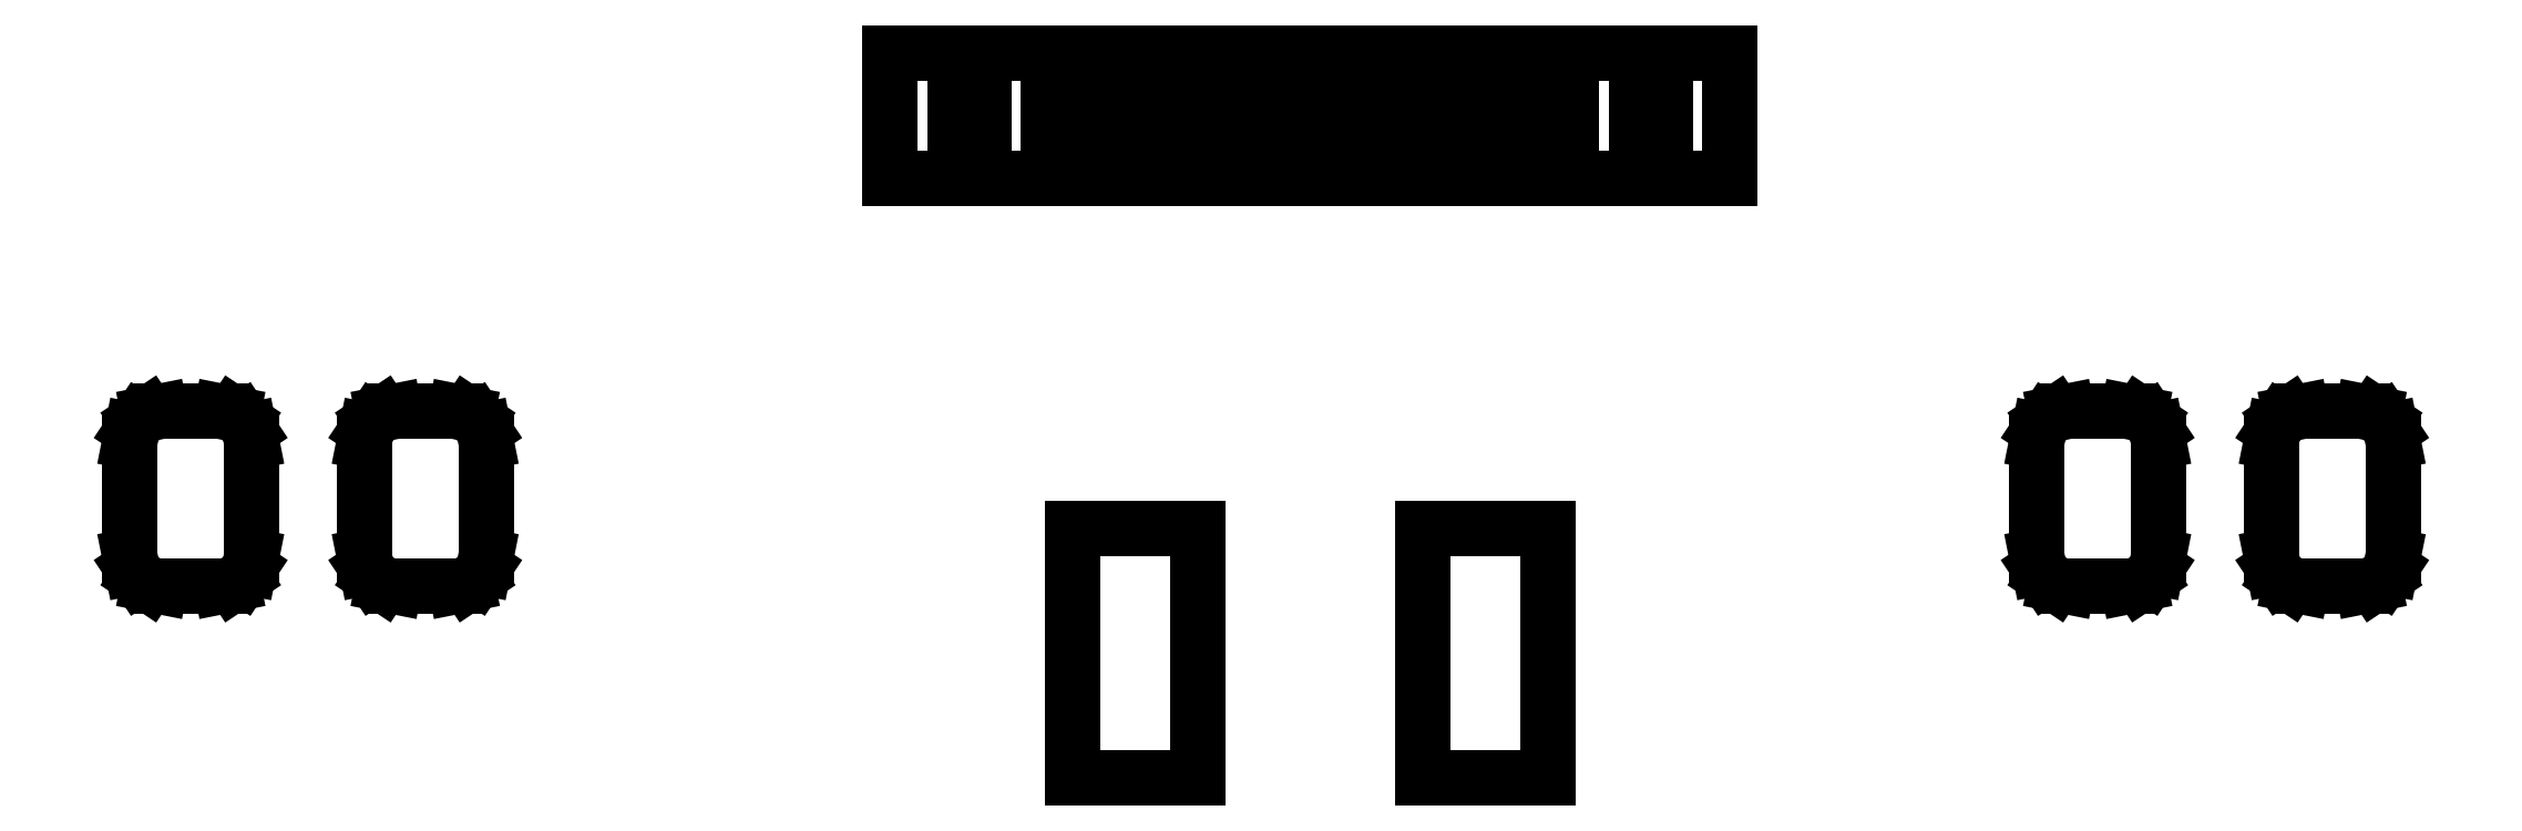
<metadata>
{"format":"dxf","ext":"dxf","renderer":"ezdxf+matplotlib","layout":"modelspace","background":"white","min_lineweight":24,"dpi":150}
</metadata>
<code>
0
SECTION
2
ENTITIES
0
LINE
8
BLACK
10
6.638
20
-5.954
11
6.598
21
-5.954
0
LINE
8
BLACK
10
6.598
20
-5.954
11
6.598
21
-5.875
0
LINE
8
BLACK
10
6.598
20
-5.875
11
6.638
21
-5.875
0
LINE
8
BLACK
10
6.638
20
-5.875
11
6.638
21
-5.954
0
LINE
8
BLACK
10
6.528
20
-5.954
11
6.488
21
-5.954
0
LINE
8
BLACK
10
6.488
20
-5.954
11
6.488
21
-5.875
0
LINE
8
BLACK
10
6.488
20
-5.875
11
6.528
21
-5.875
0
LINE
8
BLACK
10
6.528
20
-5.875
11
6.528
21
-5.954
0
LINE
8
BLACK
10
6.898
20
-5.839
11
6.901
21
-5.841
0
LINE
8
BLACK
10
6.901
20
-5.841
11
6.903
21
-5.845
0
LINE
8
BLACK
10
6.903
20
-5.845
11
6.904
21
-5.848
0
LINE
8
BLACK
10
6.904
20
-5.848
11
6.904
21
-5.884
0
LINE
8
BLACK
10
6.904
20
-5.884
11
6.903
21
-5.888
0
LINE
8
BLACK
10
6.903
20
-5.888
11
6.901
21
-5.891
0
LINE
8
BLACK
10
6.901
20
-5.891
11
6.898
21
-5.893
0
LINE
8
BLACK
10
6.898
20
-5.893
11
6.894
21
-5.894
0
LINE
8
BLACK
10
6.894
20
-5.894
11
6.875
21
-5.894
0
LINE
8
BLACK
10
6.875
20
-5.894
11
6.872
21
-5.893
0
LINE
8
BLACK
10
6.872
20
-5.893
11
6.868
21
-5.891
0
LINE
8
BLACK
10
6.868
20
-5.891
11
6.866
21
-5.888
0
LINE
8
BLACK
10
6.866
20
-5.888
11
6.866
21
-5.884
0
LINE
8
BLACK
10
6.866
20
-5.884
11
6.866
21
-5.848
0
LINE
8
BLACK
10
6.866
20
-5.848
11
6.866
21
-5.845
0
LINE
8
BLACK
10
6.866
20
-5.845
11
6.868
21
-5.841
0
LINE
8
BLACK
10
6.868
20
-5.841
11
6.872
21
-5.839
0
LINE
8
BLACK
10
6.872
20
-5.839
11
6.875
21
-5.839
0
LINE
8
BLACK
10
6.875
20
-5.839
11
6.894
21
-5.839
0
LINE
8
BLACK
10
6.894
20
-5.839
11
6.898
21
-5.839
0
LINE
8
BLACK
10
6.824
20
-5.839
11
6.827
21
-5.841
0
LINE
8
BLACK
10
6.827
20
-5.841
11
6.829
21
-5.845
0
LINE
8
BLACK
10
6.829
20
-5.845
11
6.83
21
-5.848
0
LINE
8
BLACK
10
6.83
20
-5.848
11
6.83
21
-5.884
0
LINE
8
BLACK
10
6.83
20
-5.884
11
6.829
21
-5.888
0
LINE
8
BLACK
10
6.829
20
-5.888
11
6.827
21
-5.891
0
LINE
8
BLACK
10
6.827
20
-5.891
11
6.824
21
-5.893
0
LINE
8
BLACK
10
6.824
20
-5.893
11
6.821
21
-5.894
0
LINE
8
BLACK
10
6.821
20
-5.894
11
6.801
21
-5.894
0
LINE
8
BLACK
10
6.801
20
-5.894
11
6.798
21
-5.893
0
LINE
8
BLACK
10
6.798
20
-5.893
11
6.795
21
-5.891
0
LINE
8
BLACK
10
6.795
20
-5.891
11
6.793
21
-5.888
0
LINE
8
BLACK
10
6.793
20
-5.888
11
6.792
21
-5.884
0
LINE
8
BLACK
10
6.792
20
-5.884
11
6.792
21
-5.848
0
LINE
8
BLACK
10
6.792
20
-5.848
11
6.793
21
-5.845
0
LINE
8
BLACK
10
6.793
20
-5.845
11
6.795
21
-5.841
0
LINE
8
BLACK
10
6.795
20
-5.841
11
6.798
21
-5.839
0
LINE
8
BLACK
10
6.798
20
-5.839
11
6.801
21
-5.839
0
LINE
8
BLACK
10
6.801
20
-5.839
11
6.821
21
-5.839
0
LINE
8
BLACK
10
6.821
20
-5.839
11
6.824
21
-5.839
0
LINE
8
BLACK
10
6.298
20
-5.839
11
6.301
21
-5.841
0
LINE
8
BLACK
10
6.301
20
-5.841
11
6.303
21
-5.845
0
LINE
8
BLACK
10
6.303
20
-5.845
11
6.304
21
-5.848
0
LINE
8
BLACK
10
6.304
20
-5.848
11
6.304
21
-5.884
0
LINE
8
BLACK
10
6.304
20
-5.884
11
6.303
21
-5.888
0
LINE
8
BLACK
10
6.303
20
-5.888
11
6.301
21
-5.891
0
LINE
8
BLACK
10
6.301
20
-5.891
11
6.298
21
-5.893
0
LINE
8
BLACK
10
6.298
20
-5.893
11
6.294
21
-5.894
0
LINE
8
BLACK
10
6.294
20
-5.894
11
6.275
21
-5.894
0
LINE
8
BLACK
10
6.275
20
-5.894
11
6.271
21
-5.893
0
LINE
8
BLACK
10
6.271
20
-5.893
11
6.268
21
-5.891
0
LINE
8
BLACK
10
6.268
20
-5.891
11
6.266
21
-5.888
0
LINE
8
BLACK
10
6.266
20
-5.888
11
6.265
21
-5.884
0
LINE
8
BLACK
10
6.265
20
-5.884
11
6.265
21
-5.848
0
LINE
8
BLACK
10
6.265
20
-5.848
11
6.266
21
-5.845
0
LINE
8
BLACK
10
6.266
20
-5.845
11
6.268
21
-5.841
0
LINE
8
BLACK
10
6.268
20
-5.841
11
6.271
21
-5.839
0
LINE
8
BLACK
10
6.271
20
-5.839
11
6.275
21
-5.839
0
LINE
8
BLACK
10
6.275
20
-5.839
11
6.294
21
-5.839
0
LINE
8
BLACK
10
6.294
20
-5.839
11
6.298
21
-5.839
0
LINE
8
BLACK
10
6.224
20
-5.839
11
6.227
21
-5.841
0
LINE
8
BLACK
10
6.227
20
-5.841
11
6.229
21
-5.845
0
LINE
8
BLACK
10
6.229
20
-5.845
11
6.23
21
-5.848
0
LINE
8
BLACK
10
6.23
20
-5.848
11
6.23
21
-5.884
0
LINE
8
BLACK
10
6.23
20
-5.884
11
6.229
21
-5.888
0
LINE
8
BLACK
10
6.229
20
-5.888
11
6.227
21
-5.891
0
LINE
8
BLACK
10
6.227
20
-5.891
11
6.224
21
-5.893
0
LINE
8
BLACK
10
6.224
20
-5.893
11
6.22
21
-5.894
0
LINE
8
BLACK
10
6.22
20
-5.894
11
6.201
21
-5.894
0
LINE
8
BLACK
10
6.201
20
-5.894
11
6.197
21
-5.893
0
LINE
8
BLACK
10
6.197
20
-5.893
11
6.194
21
-5.891
0
LINE
8
BLACK
10
6.194
20
-5.891
11
6.192
21
-5.888
0
LINE
8
BLACK
10
6.192
20
-5.888
11
6.191
21
-5.884
0
LINE
8
BLACK
10
6.191
20
-5.884
11
6.191
21
-5.848
0
LINE
8
BLACK
10
6.191
20
-5.848
11
6.192
21
-5.845
0
LINE
8
BLACK
10
6.192
20
-5.845
11
6.194
21
-5.841
0
LINE
8
BLACK
10
6.194
20
-5.841
11
6.197
21
-5.839
0
LINE
8
BLACK
10
6.197
20
-5.839
11
6.201
21
-5.839
0
LINE
8
BLACK
10
6.201
20
-5.839
11
6.22
21
-5.839
0
LINE
8
BLACK
10
6.22
20
-5.839
11
6.224
21
-5.839
0
LINE
8
BLACK
10
6.637
20
-5.765
11
6.627
21
-5.765
0
LINE
8
BLACK
10
6.627
20
-5.765
11
6.627
21
-5.726
0
LINE
8
BLACK
10
6.627
20
-5.726
11
6.637
21
-5.726
0
LINE
8
BLACK
10
6.637
20
-5.726
11
6.637
21
-5.765
0
LINE
8
BLACK
10
6.618
20
-5.765
11
6.607
21
-5.765
0
LINE
8
BLACK
10
6.607
20
-5.765
11
6.607
21
-5.726
0
LINE
8
BLACK
10
6.607
20
-5.726
11
6.618
21
-5.726
0
LINE
8
BLACK
10
6.618
20
-5.726
11
6.618
21
-5.765
0
LINE
8
BLACK
10
6.598
20
-5.765
11
6.587
21
-5.765
0
LINE
8
BLACK
10
6.587
20
-5.765
11
6.587
21
-5.726
0
LINE
8
BLACK
10
6.587
20
-5.726
11
6.598
21
-5.726
0
LINE
8
BLACK
10
6.598
20
-5.726
11
6.598
21
-5.765
0
LINE
8
BLACK
10
6.578
20
-5.765
11
6.568
21
-5.765
0
LINE
8
BLACK
10
6.568
20
-5.765
11
6.568
21
-5.726
0
LINE
8
BLACK
10
6.568
20
-5.726
11
6.578
21
-5.726
0
LINE
8
BLACK
10
6.578
20
-5.726
11
6.578
21
-5.765
0
LINE
8
BLACK
10
6.558
20
-5.765
11
6.548
21
-5.765
0
LINE
8
BLACK
10
6.548
20
-5.765
11
6.548
21
-5.726
0
LINE
8
BLACK
10
6.548
20
-5.726
11
6.558
21
-5.726
0
LINE
8
BLACK
10
6.558
20
-5.726
11
6.558
21
-5.765
0
LINE
8
BLACK
10
6.539
20
-5.765
11
6.528
21
-5.765
0
LINE
8
BLACK
10
6.528
20
-5.765
11
6.528
21
-5.726
0
LINE
8
BLACK
10
6.528
20
-5.726
11
6.539
21
-5.726
0
LINE
8
BLACK
10
6.539
20
-5.726
11
6.539
21
-5.765
0
LINE
8
BLACK
10
6.519
20
-5.765
11
6.508
21
-5.765
0
LINE
8
BLACK
10
6.508
20
-5.765
11
6.508
21
-5.726
0
LINE
8
BLACK
10
6.508
20
-5.726
11
6.519
21
-5.726
0
LINE
8
BLACK
10
6.519
20
-5.726
11
6.519
21
-5.765
0
LINE
8
BLACK
10
6.499
20
-5.765
11
6.489
21
-5.765
0
LINE
8
BLACK
10
6.489
20
-5.765
11
6.489
21
-5.726
0
LINE
8
BLACK
10
6.489
20
-5.726
11
6.499
21
-5.726
0
LINE
8
BLACK
10
6.499
20
-5.726
11
6.499
21
-5.765
0
LINE
8
BLACK
10
6.695
20
-5.765
11
6.675
21
-5.765
0
LINE
8
BLACK
10
6.675
20
-5.765
11
6.675
21
-5.726
0
LINE
8
BLACK
10
6.675
20
-5.726
11
6.695
21
-5.726
0
LINE
8
BLACK
10
6.695
20
-5.726
11
6.695
21
-5.765
0
LINE
8
BLACK
10
6.666
20
-5.765
11
6.645
21
-5.765
0
LINE
8
BLACK
10
6.645
20
-5.765
11
6.645
21
-5.726
0
LINE
8
BLACK
10
6.645
20
-5.726
11
6.666
21
-5.726
0
LINE
8
BLACK
10
6.666
20
-5.726
11
6.666
21
-5.765
0
LINE
8
BLACK
10
6.451
20
-5.765
11
6.431
21
-5.765
0
LINE
8
BLACK
10
6.431
20
-5.765
11
6.431
21
-5.726
0
LINE
8
BLACK
10
6.431
20
-5.726
11
6.451
21
-5.726
0
LINE
8
BLACK
10
6.451
20
-5.726
11
6.451
21
-5.765
0
LINE
8
BLACK
10
6.481
20
-5.765
11
6.46
21
-5.765
0
LINE
8
BLACK
10
6.46
20
-5.765
11
6.46
21
-5.726
0
LINE
8
BLACK
10
6.46
20
-5.726
11
6.481
21
-5.726
0
LINE
8
BLACK
10
6.481
20
-5.726
11
6.481
21
-5.765
0
ENDSEC
0
EOF

</code>
